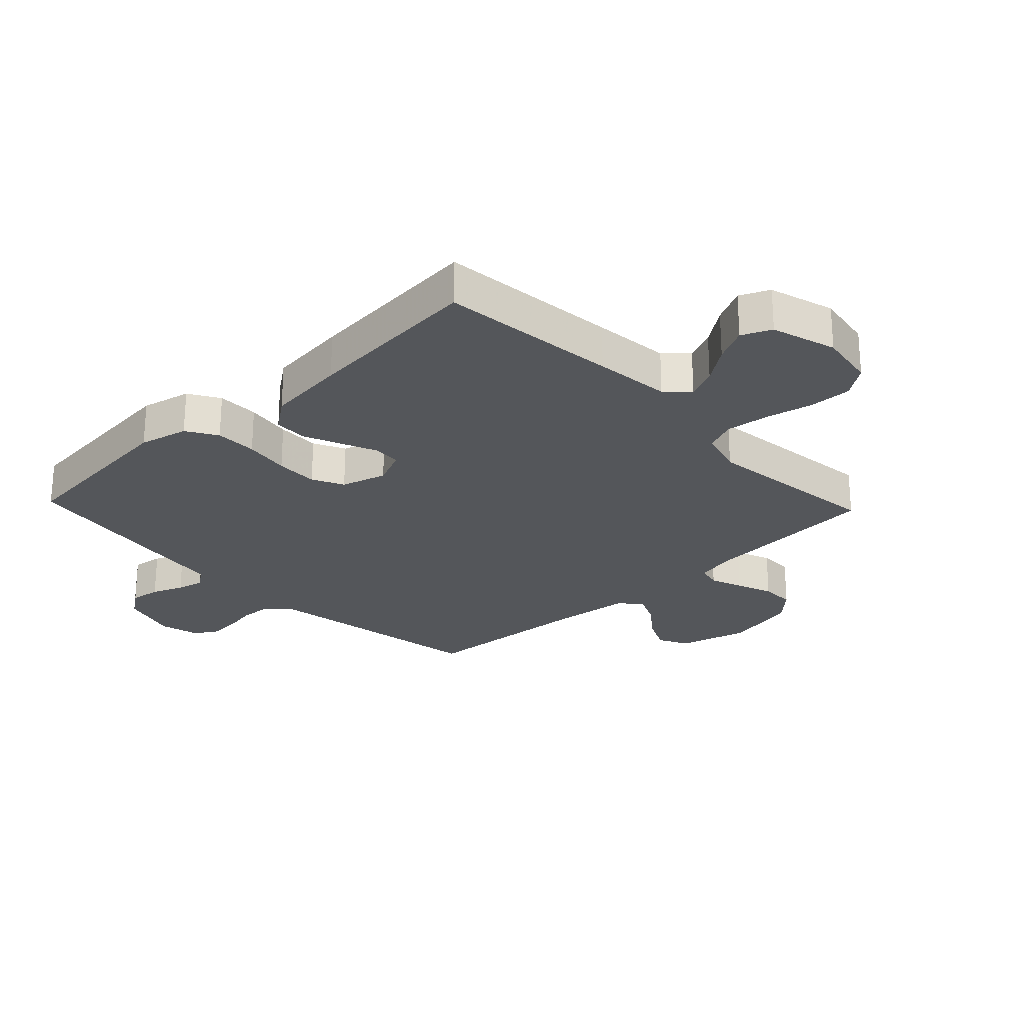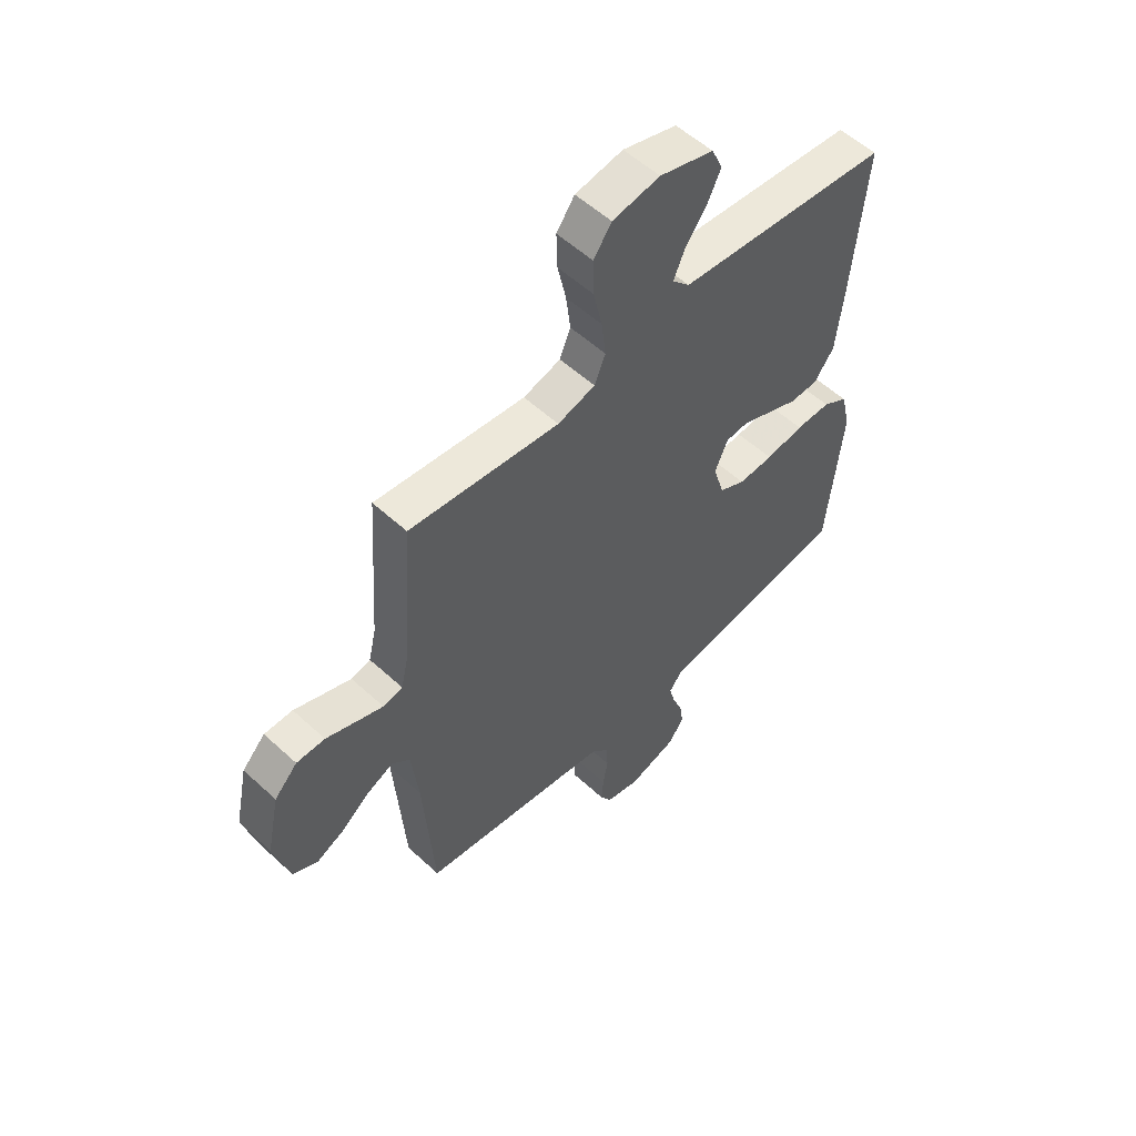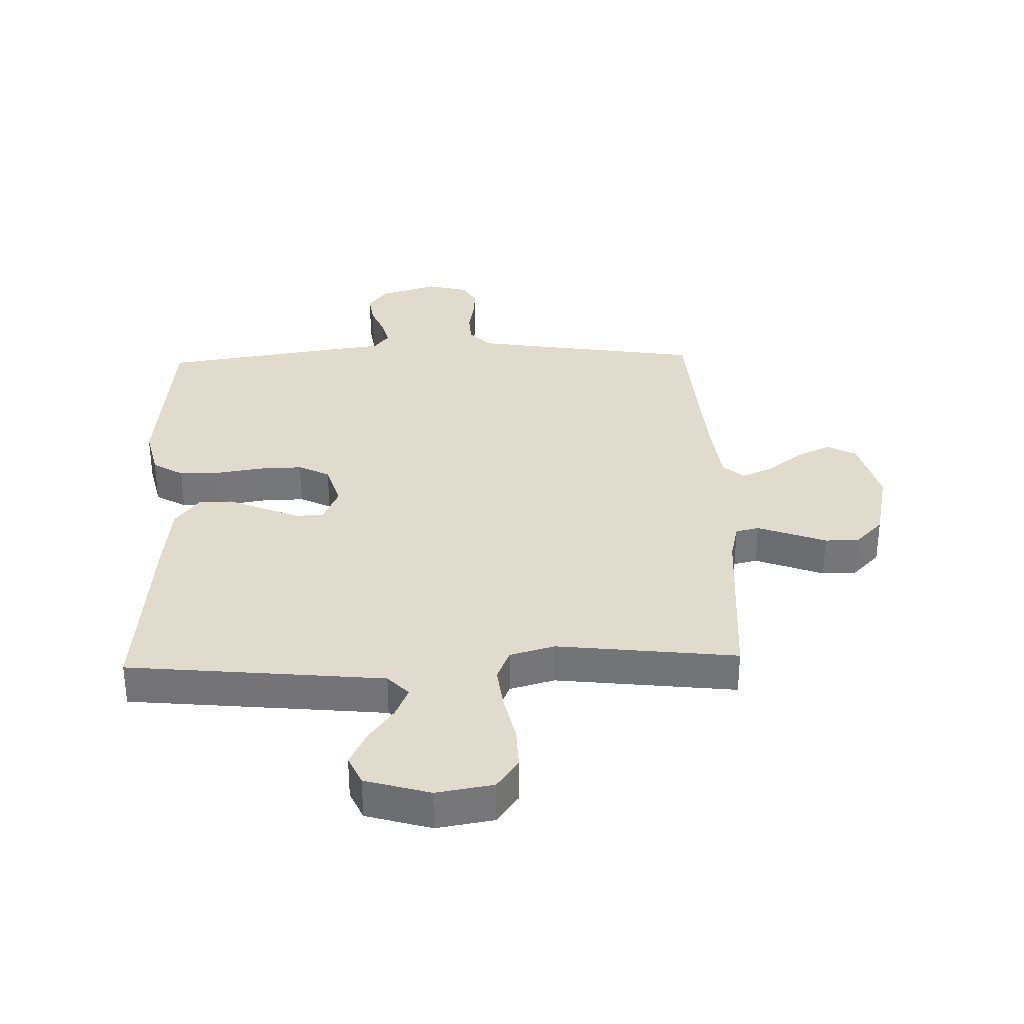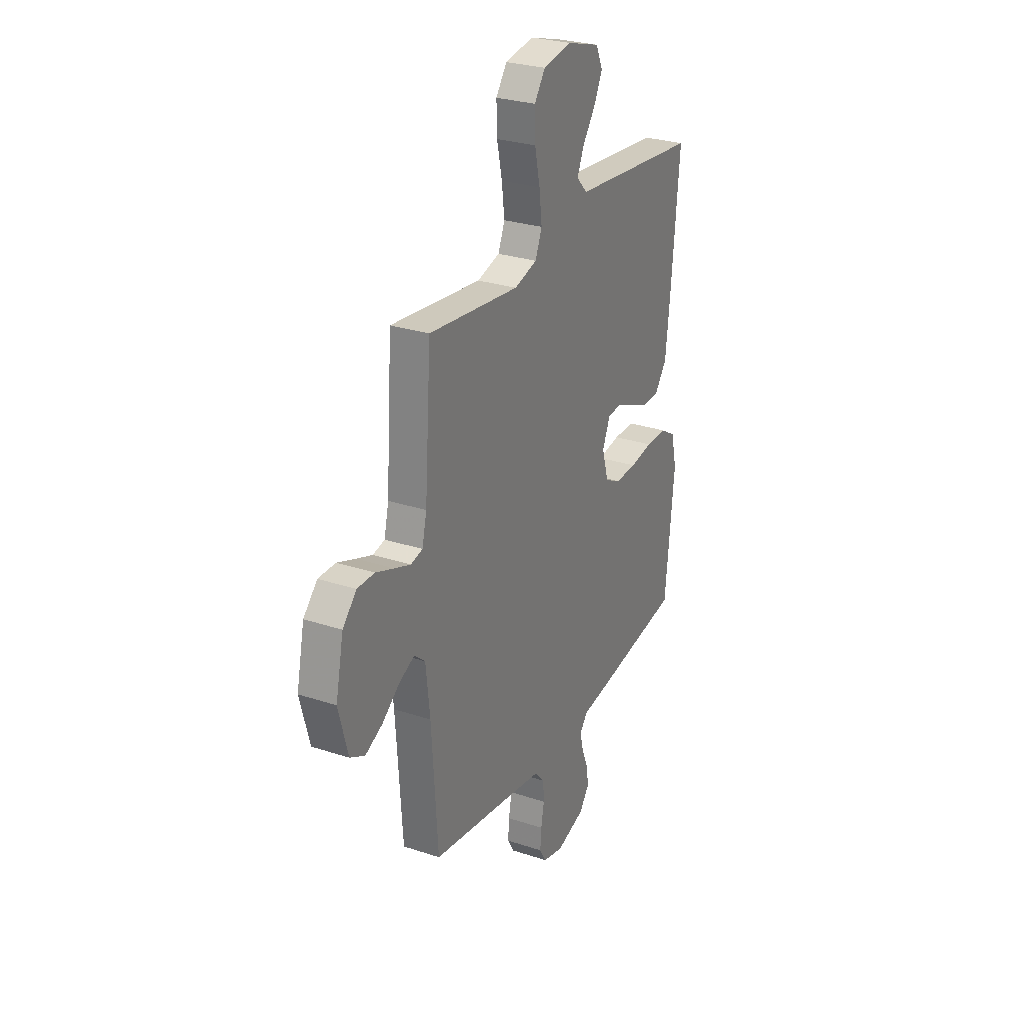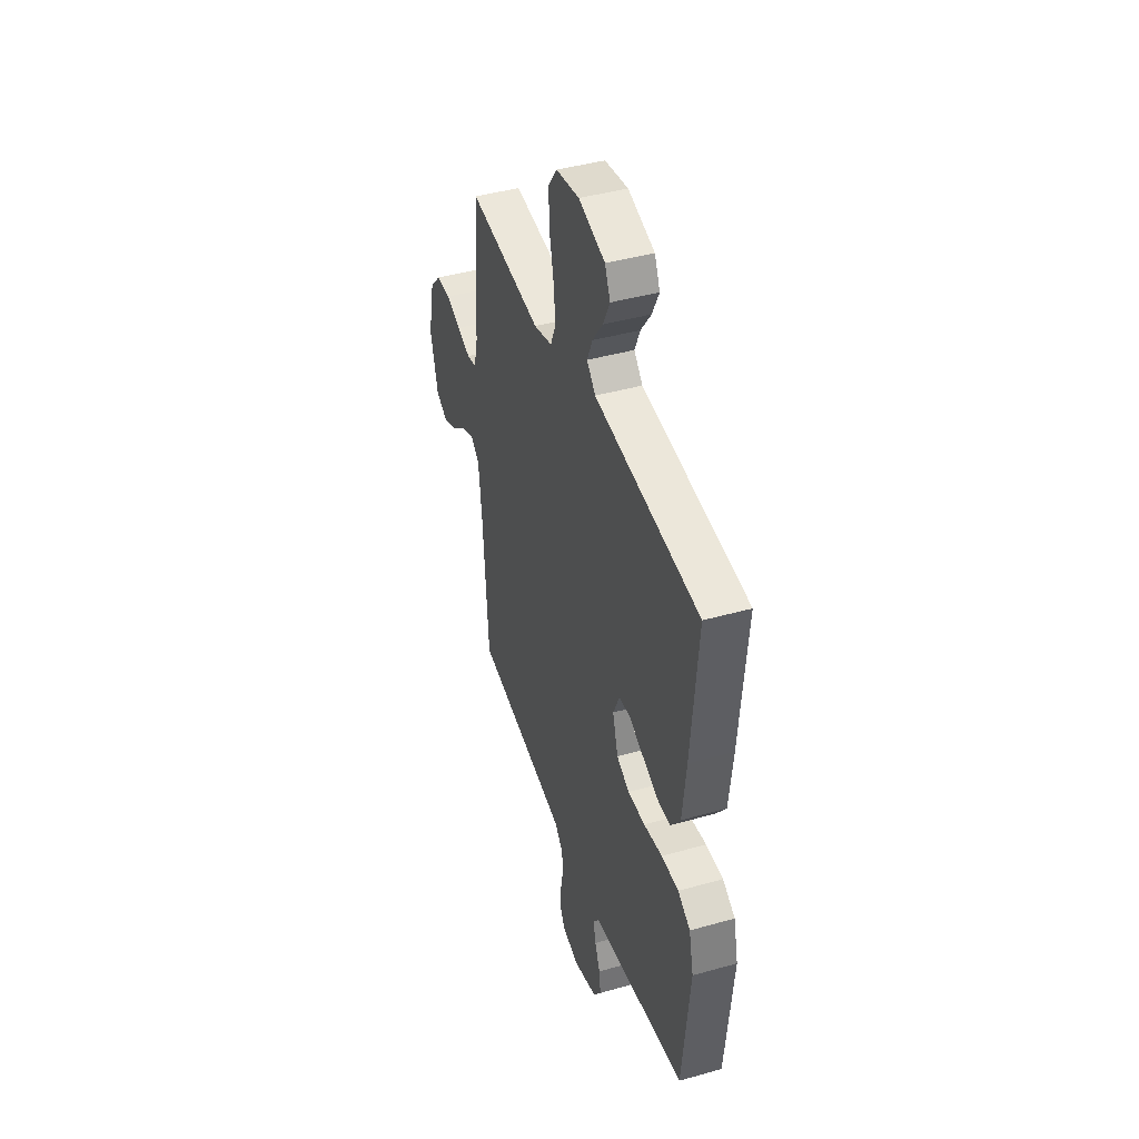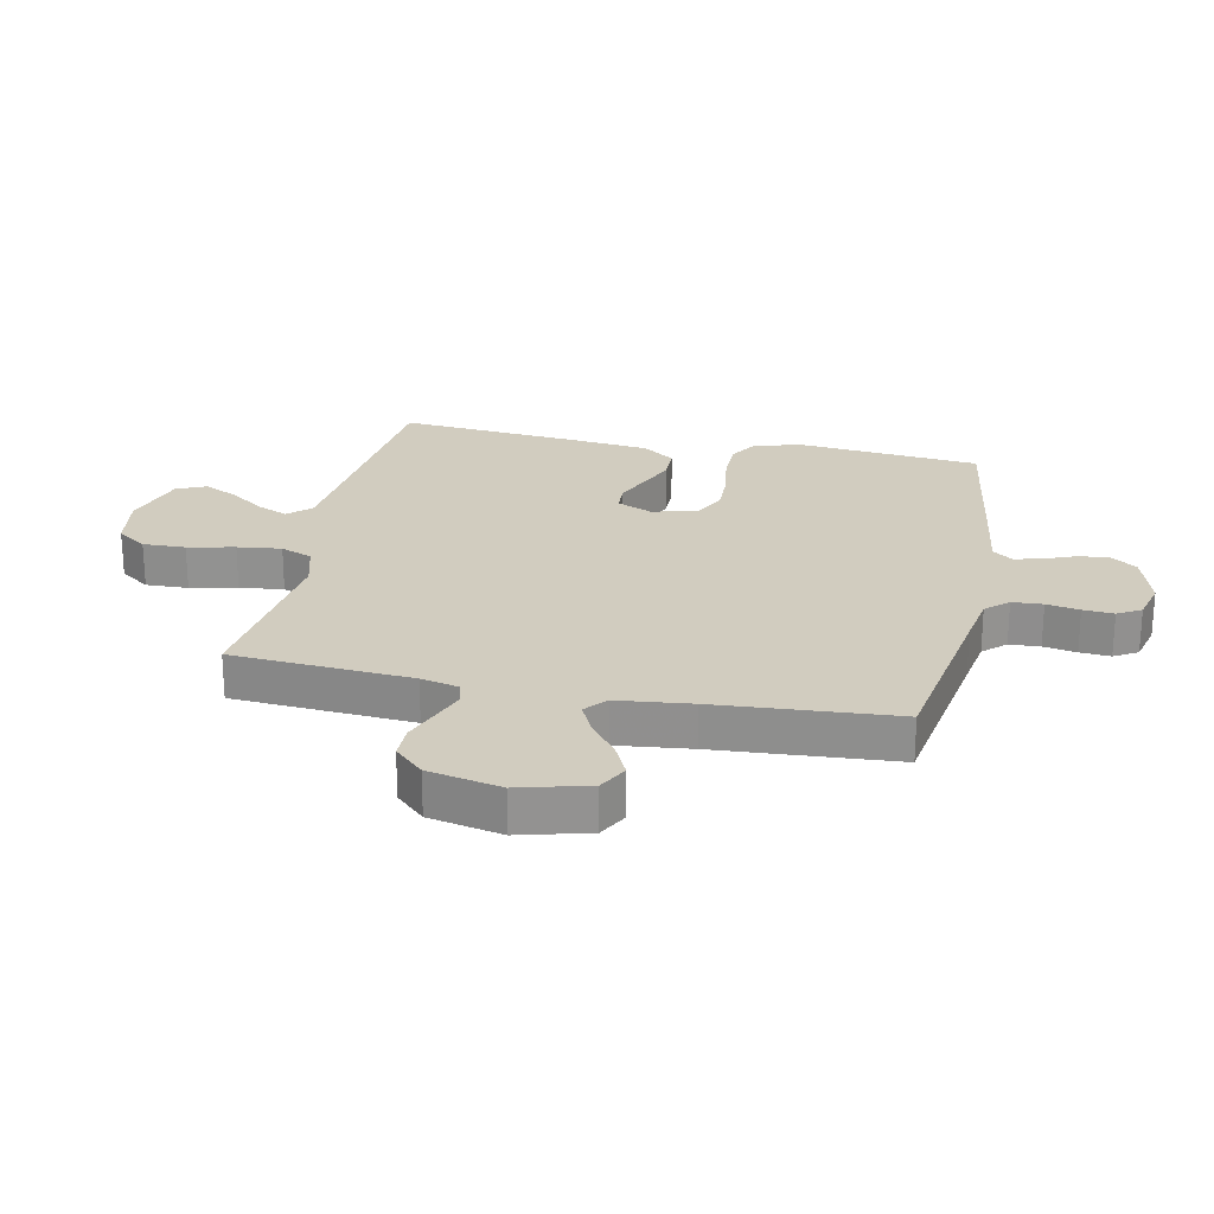
<metadata>
{"format":"obj","ext":"obj","renderer":"f3d","projection":"perspective","resolution":1024,"background":"white","views":[{"elev":-25.2,"azim":-46.5,"up":"+Y"},{"elev":55.2,"azim":134.1,"up":"+Z"},{"elev":33.2,"azim":-1.8,"up":"+Y"},{"elev":28.1,"azim":116.6,"up":"+Z"},{"elev":43.1,"azim":-108.5,"up":"+Z"},{"elev":23.8,"azim":101.8,"up":"+Y"}]}
</metadata>
<code>
v 0.5 0.07 -0.5
v 0.2 0.07 -0.547
v 0.114 0.07 -0.561
v 0.08 0.07 -0.598
v 0.077 0.07 -0.649
v 0.087 0.07 -0.704
v 0.091 0.07 -0.755
v 0.068 0.07 -0.794
v 0 0.07 -0.811
v -0.096 0.07 -0.782
v -0.128 0.07 -0.738
v -0.121 0.07 -0.687
v -0.1 0.07 -0.635
v -0.089 0.07 -0.59
v -0.114 0.07 -0.557
v -0.2 0.07 -0.545
v -0.5 0.07 -0.5
v -0.53 0.07 -0.2
v -0.511 0.07 -0.118
v -0.46 0.07 -0.087
v -0.39 0.07 -0.087
v -0.314 0.07 -0.099
v -0.243 0.07 -0.101
v -0.191 0.07 -0.075
v -0.169 0.07 0
v -0.195 0.07 0.059
v -0.241 0.07 0.062
v -0.3 0.07 0.037
v -0.362 0.07 0.011
v -0.418 0.07 0.012
v -0.458 0.07 0.066
v -0.473 0.07 0.2
v -0.5 0.07 0.5
v -0.2 0.07 0.53
v -0.073 0.07 0.543
v -0.038 0.07 0.58
v -0.06 0.07 0.631
v -0.102 0.07 0.689
v -0.13 0.07 0.746
v -0.108 0.07 0.795
v 0 0.07 0.827
v 0.095 0.07 0.811
v 0.131 0.07 0.761
v 0.129 0.07 0.69
v 0.112 0.07 0.612
v 0.103 0.07 0.539
v 0.125 0.07 0.486
v 0.2 0.07 0.465
v 0.5 0.07 0.5
v 0.521 0.07 0.2
v 0.536 0.07 0.136
v 0.575 0.07 0.127
v 0.629 0.07 0.147
v 0.689 0.07 0.17
v 0.746 0.07 0.17
v 0.792 0.07 0.122
v 0.818 0.07 0
v 0.787 0.07 -0.116
v 0.738 0.07 -0.142
v 0.681 0.07 -0.115
v 0.623 0.07 -0.07
v 0.571 0.07 -0.046
v 0.535 0.07 -0.077
v 0.521 0.07 -0.2
v 0.5 0 -0.5
v 0.2 0 -0.547
v 0.114 0 -0.561
v 0.08 0 -0.598
v 0.077 0 -0.649
v 0.087 0 -0.704
v 0.091 0 -0.755
v 0.068 0 -0.794
v 0 0 -0.811
v -0.096 0 -0.782
v -0.128 0 -0.738
v -0.121 0 -0.687
v -0.1 0 -0.635
v -0.089 0 -0.59
v -0.114 0 -0.557
v -0.2 0 -0.545
v -0.5 0 -0.5
v -0.53 0 -0.2
v -0.511 0 -0.118
v -0.46 0 -0.087
v -0.39 0 -0.087
v -0.314 0 -0.099
v -0.243 0 -0.101
v -0.191 0 -0.075
v -0.169 0 0
v -0.195 0 0.059
v -0.241 0 0.062
v -0.3 0 0.037
v -0.362 0 0.011
v -0.418 0 0.012
v -0.458 0 0.066
v -0.473 0 0.2
v -0.5 0 0.5
v -0.2 0 0.53
v -0.073 0 0.543
v -0.038 0 0.58
v -0.06 0 0.631
v -0.102 0 0.689
v -0.13 0 0.746
v -0.108 0 0.795
v 0 0 0.827
v 0.095 0 0.811
v 0.131 0 0.761
v 0.129 0 0.69
v 0.112 0 0.612
v 0.103 0 0.539
v 0.125 0 0.486
v 0.2 0 0.465
v 0.5 0 0.5
v 0.521 0 0.2
v 0.536 0 0.136
v 0.575 0 0.127
v 0.629 0 0.147
v 0.689 0 0.17
v 0.746 0 0.17
v 0.792 0 0.122
v 0.818 0 0
v 0.787 0 -0.116
v 0.738 0 -0.142
v 0.681 0 -0.115
v 0.623 0 -0.07
v 0.571 0 -0.046
v 0.535 0 -0.077
v 0.521 0 -0.2
f 59 60 61
f 58 59 61
f 57 58 61
f 56 57 61
f 55 56 61
f 54 55 61
f 53 54 61
f 52 53 61 62
f 51 52 62 63
f 48 49 50
f 51 63 64
f 50 51 64
f 48 50 64
f 47 48 64
f 43 44 45
f 42 43 45
f 41 42 45
f 40 41 45
f 39 40 45
f 38 39 45
f 37 38 45
f 36 37 45 46
f 35 36 46 47
f 32 33 34
f 31 32 34
f 30 31 34
f 29 30 34
f 28 29 34
f 27 28 34
f 34 35 47
f 27 34 47
f 26 27 47
f 20 21 22
f 19 20 22
f 18 19 22
f 17 18 22
f 16 17 22
f 15 16 22
f 14 15 22 23
f 11 12 13
f 10 11 13
f 9 10 13
f 8 9 13
f 7 8 13
f 6 7 13
f 5 6 13
f 4 5 13 14
f 14 23 24
f 4 14 24
f 3 4 24
f 64 1 2
f 47 64 2
f 26 47 2
f 25 26 2
f 2 3 24 25
f 125 124 123
f 125 123 122
f 125 122 121
f 125 121 120
f 125 120 119
f 125 119 118
f 125 118 117
f 126 125 117 116
f 127 126 116 115
f 114 113 112
f 128 127 115
f 128 115 114
f 128 114 112
f 128 112 111
f 109 108 107
f 109 107 106
f 109 106 105
f 109 105 104
f 109 104 103
f 109 103 102
f 109 102 101
f 110 109 101 100
f 111 110 100 99
f 98 97 96
f 98 96 95
f 98 95 94
f 98 94 93
f 98 93 92
f 98 92 91
f 111 99 98
f 111 98 91
f 111 91 90
f 86 85 84
f 86 84 83
f 86 83 82
f 86 82 81
f 86 81 80
f 86 80 79
f 87 86 79 78
f 77 76 75
f 77 75 74
f 77 74 73
f 77 73 72
f 77 72 71
f 77 71 70
f 77 70 69
f 78 77 69 68
f 88 87 78
f 88 78 68
f 88 68 67
f 66 65 128
f 66 128 111
f 66 111 90
f 66 90 89
f 89 88 67 66
f 1 65 66 2
f 2 66 67 3
f 3 67 68 4
f 4 68 69 5
f 5 69 70 6
f 6 70 71 7
f 7 71 72 8
f 8 72 73 9
f 9 73 74 10
f 10 74 75 11
f 11 75 76 12
f 12 76 77 13
f 13 77 78 14
f 14 78 79 15
f 15 79 80 16
f 16 80 81 17
f 17 81 82 18
f 18 82 83 19
f 19 83 84 20
f 20 84 85 21
f 21 85 86 22
f 22 86 87 23
f 23 87 88 24
f 24 88 89 25
f 25 89 90 26
f 26 90 91 27
f 27 91 92 28
f 28 92 93 29
f 29 93 94 30
f 30 94 95 31
f 31 95 96 32
f 32 96 97 33
f 33 97 98 34
f 34 98 99 35
f 35 99 100 36
f 36 100 101 37
f 37 101 102 38
f 38 102 103 39
f 39 103 104 40
f 40 104 105 41
f 41 105 106 42
f 42 106 107 43
f 43 107 108 44
f 44 108 109 45
f 45 109 110 46
f 46 110 111 47
f 47 111 112 48
f 48 112 113 49
f 49 113 114 50
f 50 114 115 51
f 51 115 116 52
f 52 116 117 53
f 53 117 118 54
f 54 118 119 55
f 55 119 120 56
f 56 120 121 57
f 57 121 122 58
f 58 122 123 59
f 59 123 124 60
f 60 124 125 61
f 61 125 126 62
f 62 126 127 63
f 63 127 128 64
f 64 128 65 1

</code>
